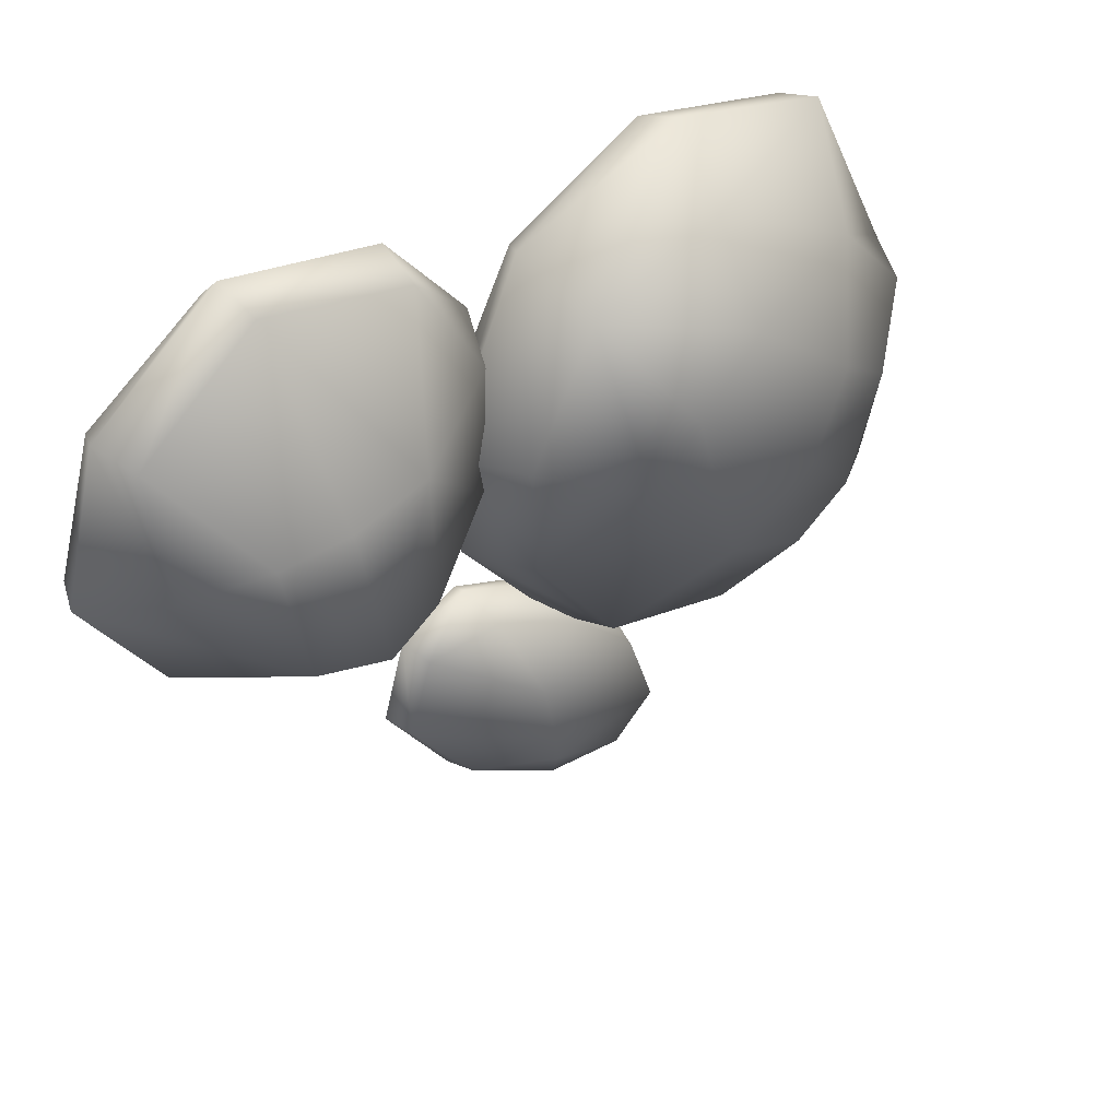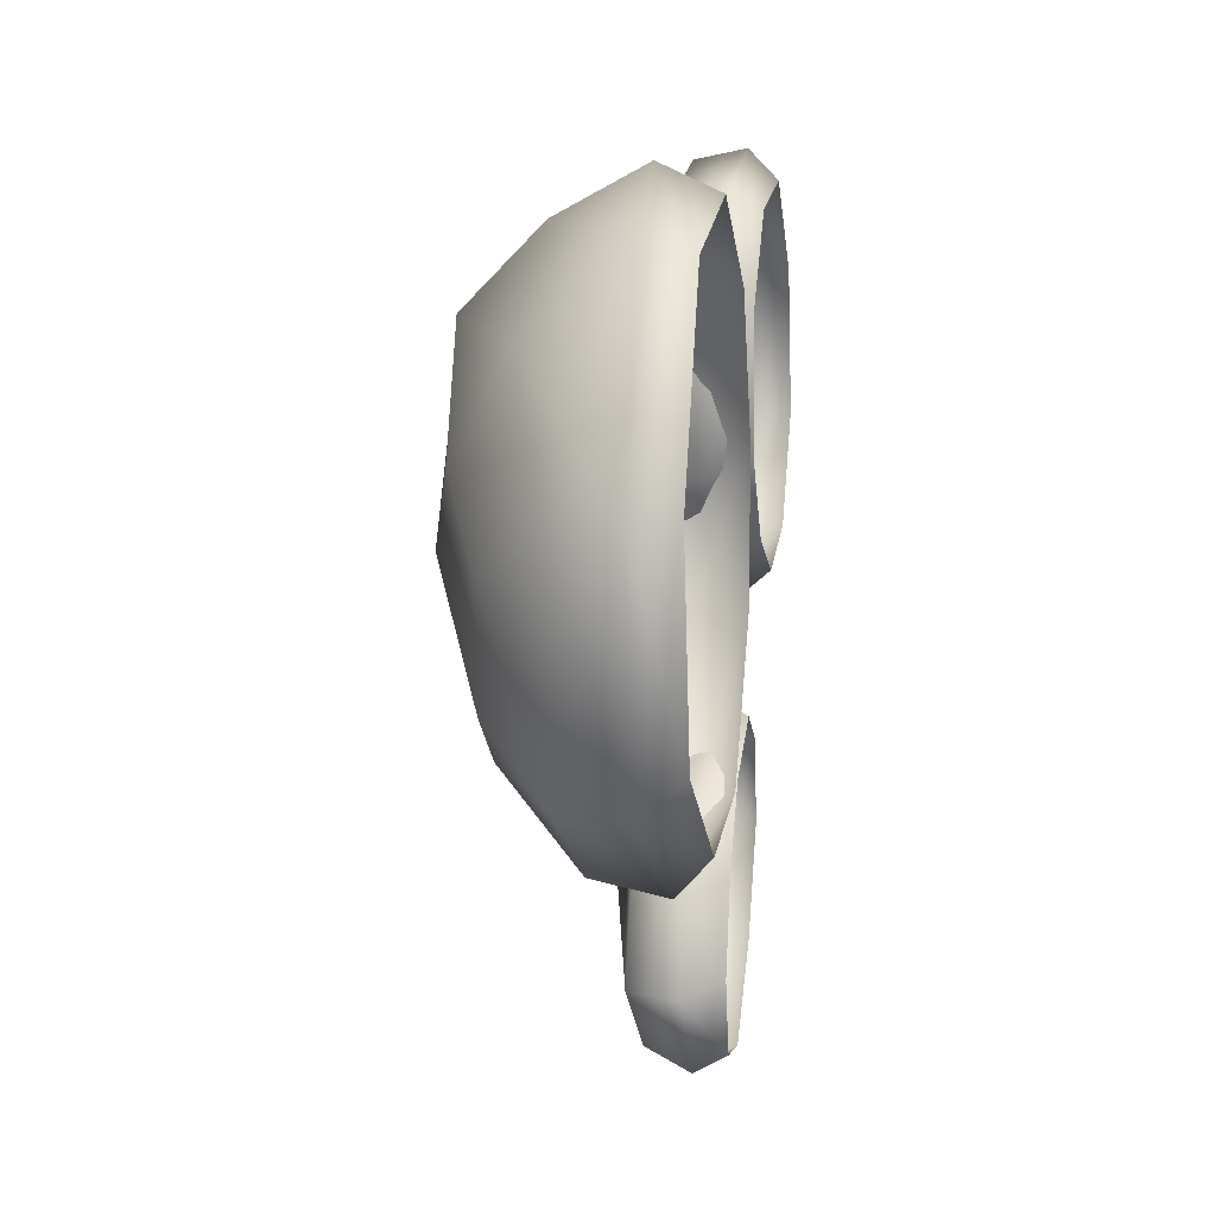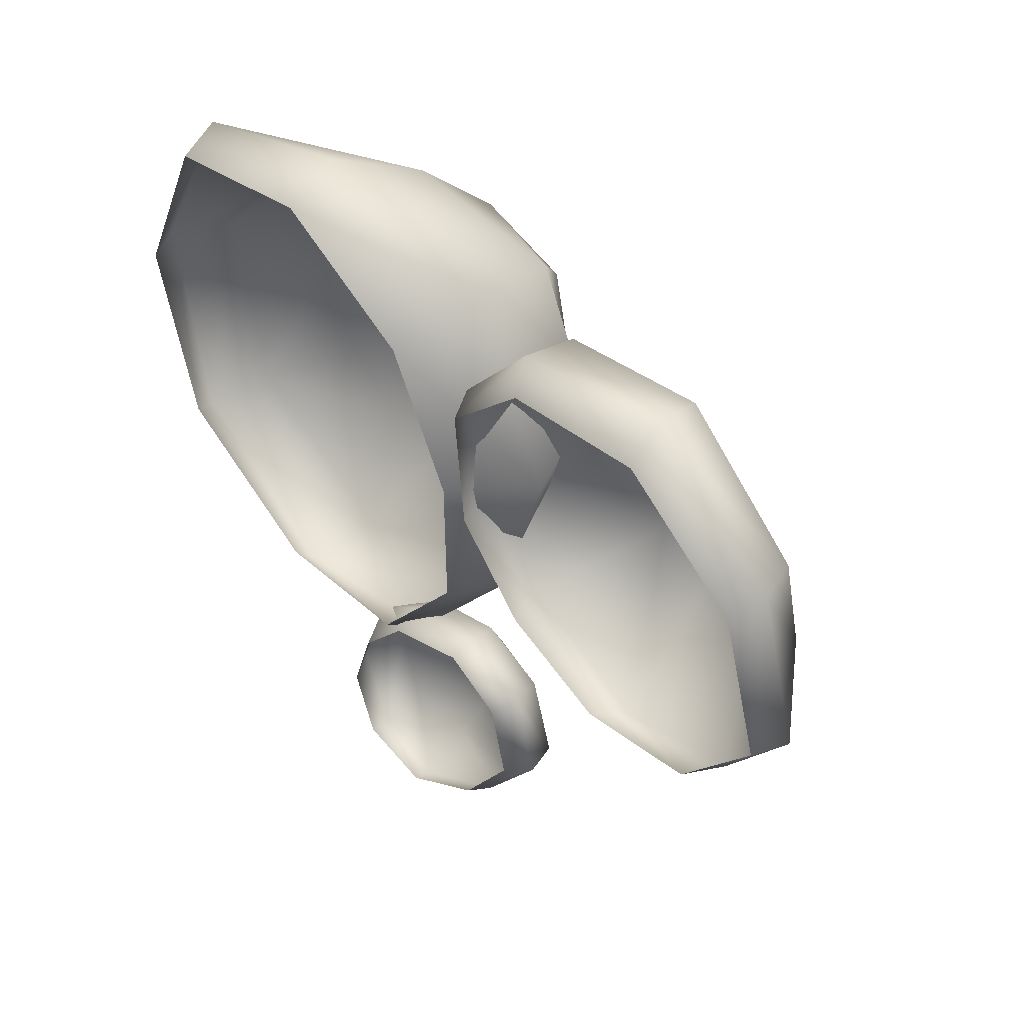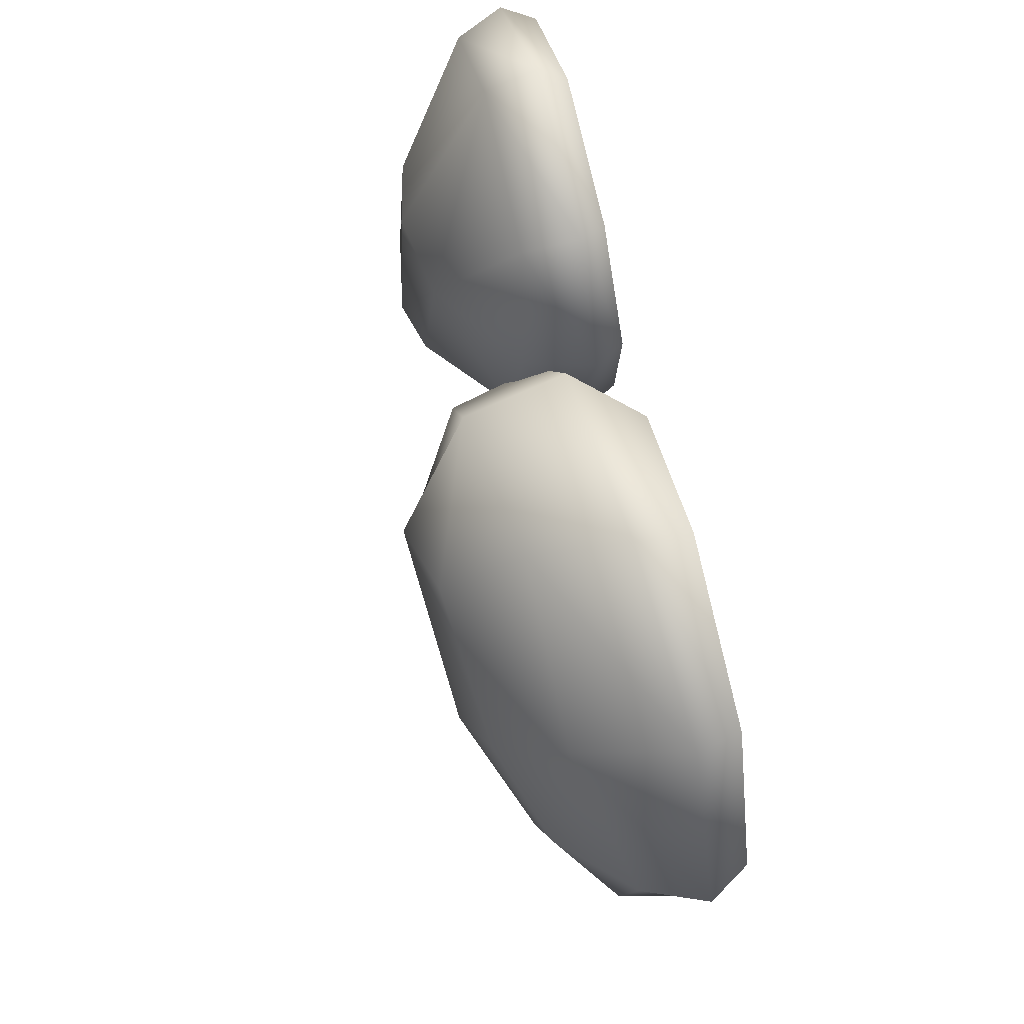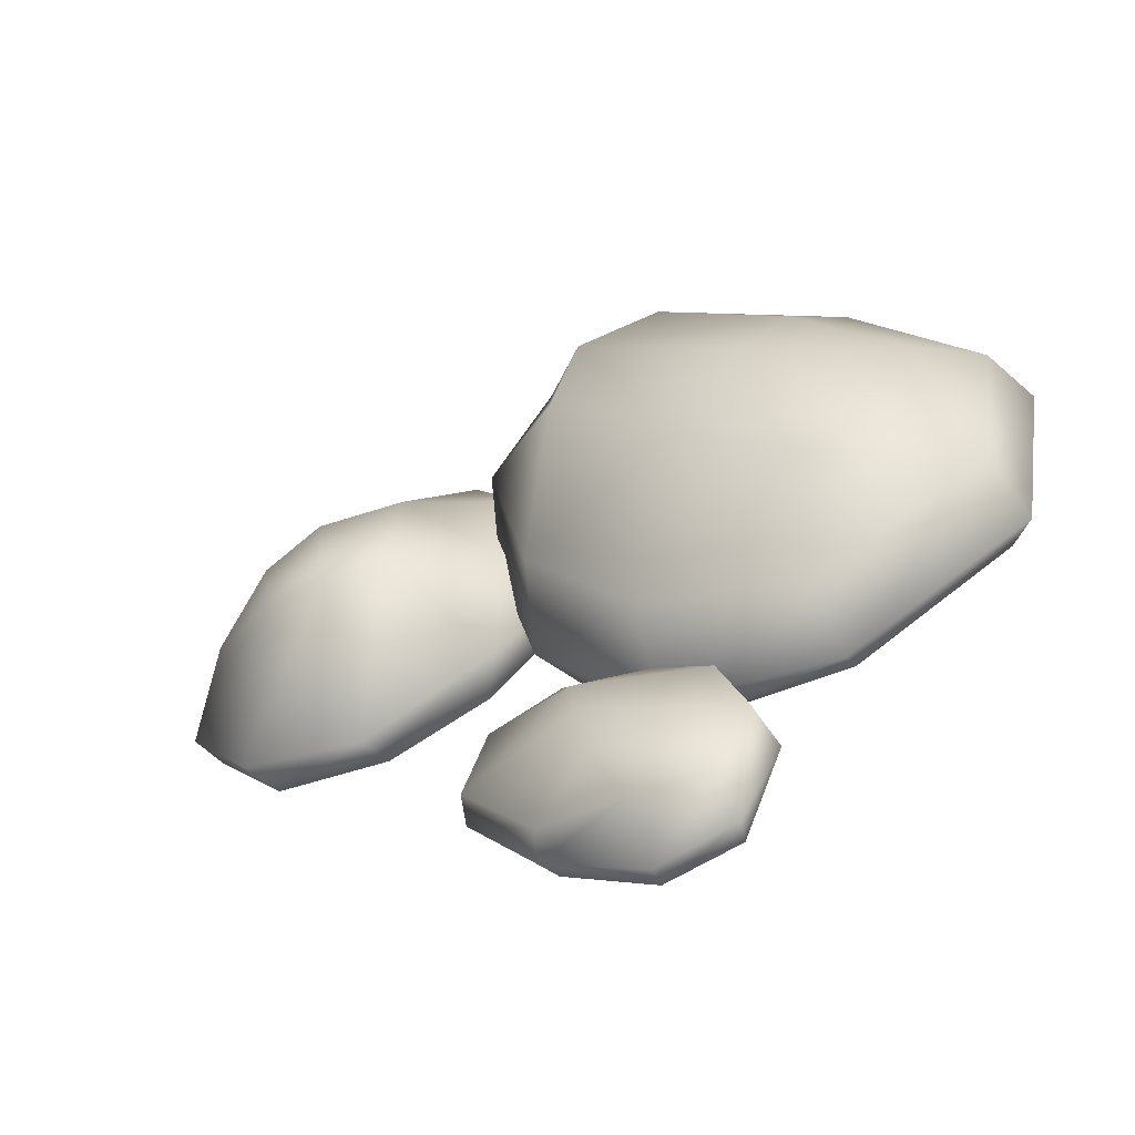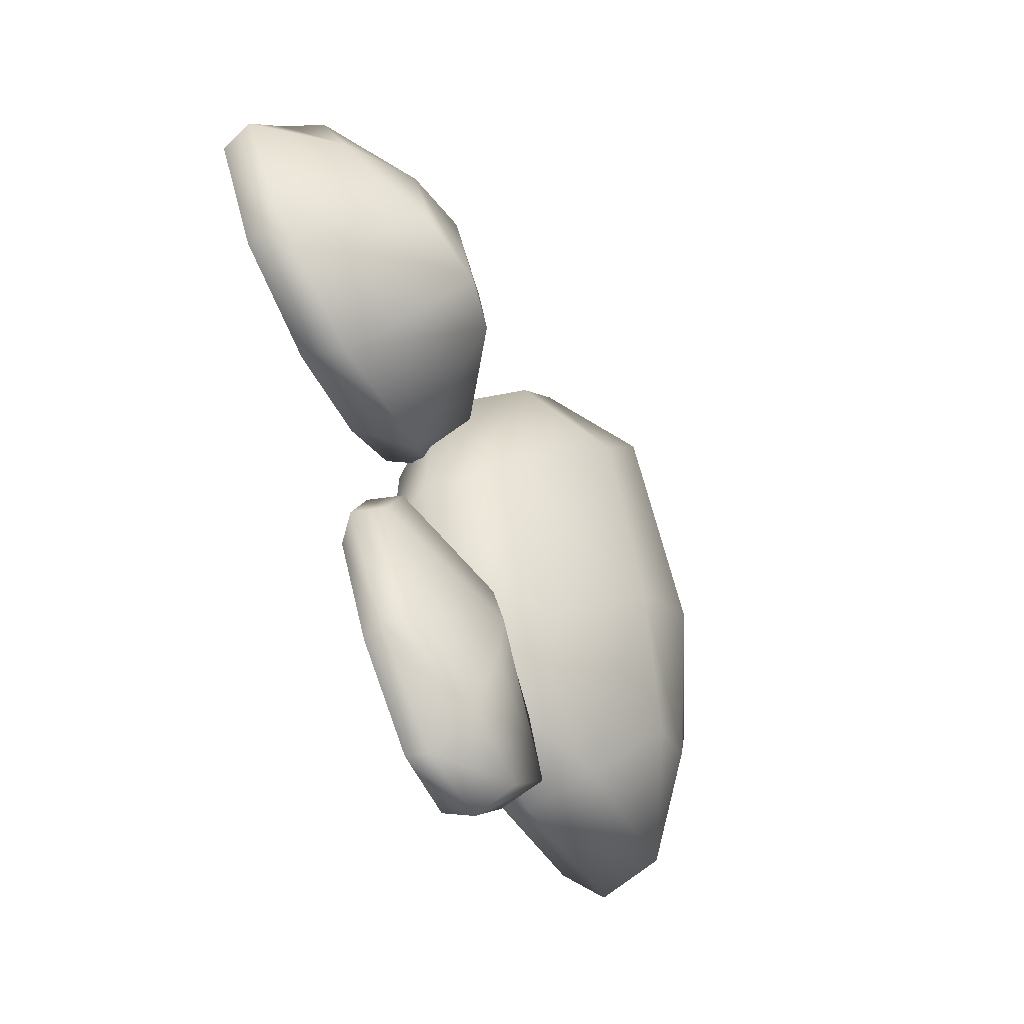
<metadata>
{"format":"obj","ext":"obj","renderer":"f3d","projection":"perspective","resolution":1024,"background":"white","views":[{"elev":42.4,"azim":143.5,"up":"+Z"},{"elev":10.2,"azim":-81.3,"up":"+Z"},{"elev":47.0,"azim":47.9,"up":"+Z"},{"elev":71.1,"azim":-103.4,"up":"+Z"},{"elev":-63.0,"azim":-155.8,"up":"+Z"},{"elev":-67.5,"azim":115.0,"up":"+Z"}]}
</metadata>
<code>
g rockGenericGroup02Geo
v 0.09547 0.02094 -0.01951
v 0.09519 -1.351e-09 -0.001347
v 0.1429 2.708e-09 0.008419
v 0.1487 0.0176 0.003384
v 0.1734 -2.366e-09 0.04997
v 0.04058 0.02291 0.005333
v 0.05385 8.797e-09 0.01636
v 0.1784 0.01392 0.049
v 0.1571 -2.366e-09 0.1063
v 0.01853 0.01601 0.04355
v 0.02526 4.738e-09 0.04894
v 0.1618 0.01285 0.1121
v 0.1097 -1.351e-09 0.1416
v 0.01435 0.01201 0.1013
v 0.02112 5.753e-09 0.09952
v 0.1094 0.01145 0.1534
v 0.05348 3.723e-09 0.1332
v 0.04652 0.01059 0.1412
v 0.1172 0.06612 0.024
v 0.153 0.04305 0.05924
v 0.1547 0.03095 0.1085
v 0.1074 0.03145 0.1492
v 0.0481 0.03191 0.1373
v 0.02431 0.03722 0.09507
v 0.08945 0.07151 0.02026
v 0.1248 0.06109 0.07222
v 0.09861 0.0671 0.07892
v 0.06507 0.06188 0.0827
v 0.02913 0.04104 0.04401
v 0.06637 0.06658 0.0298
v -0.06132 0.01384 -0.118
v -0.05062 6.163e-09 -0.1137
v -0.04127 3.919e-16 -0.1426
v -0.04418 0.0117 -0.1486
v -0.01186 3.287e-09 -0.1494
v -0.04702 0.01509 -0.07426
v -0.0403 4.52e-09 -0.08098
v -0.01217 0.009361 -0.1534
v 0.02386 3.287e-09 -0.1225
v -0.02201 0.01069 -0.05046
v -0.01842 4.52e-09 -0.05359
v 0.02827 0.008678 -0.1242
v 0.04689 1.644e-09 -0.08515
v 0.01747 0.008139 -0.03521
v 0.01629 2.054e-09 -0.03977
v 0.05592 0.007786 -0.08276
v 0.03991 2.465e-09 -0.05313
v 0.04572 0.007235 -0.04746
v -0.04327 0.02826 -0.1401
v -0.01057 0.02793 -0.1377
v 0.02414 0.02021 -0.1221
v 0.05213 0.02053 -0.08305
v 0.04241 0.02083 -0.04976
v 0.01227 0.02421 -0.04388
v -0.05771 0.03233 -0.1166
v -0.004464 0.03943 -0.1169
v -0.0007616 0.04326 -0.09809
v 0.001915 0.03993 -0.07482
v -0.02276 0.02664 -0.05888
v -0.04721 0.03195 -0.0835
v 0.003058 0.02641 0.1283
v -0.0125 1.644e-09 0.1098
v -0.06899 1.644e-09 0.1416
v -0.07042 0.02195 0.1517
v -0.1359 -1.644e-09 0.1264
v 0.03656 0.02902 0.05543
v 0.01361 6.574e-09 0.05593
v -0.14 0.01707 0.1317
v -0.1687 -3.287e-09 0.0555
v 0.02541 0.01985 -0.00221
v 0.01394 4.931e-09 -0.001763
v -0.1784 0.01564 0.05382
v -0.1518 1.644e-09 -0.02136
v -0.02074 0.01451 -0.06389
v -0.02601 3.287e-09 -0.05622
v -0.1618 0.01378 -0.0334
v -0.08791 -3.287e-09 -0.06186
v -0.08791 0.01263 -0.07599
v -0.06096 0.05653 0.1335
v -0.1235 0.05583 0.09928
v -0.1682 0.03972 0.05128
v -0.1561 0.04039 -0.03097
v -0.08606 0.04101 -0.07064
v -0.02534 0.04806 -0.04897
v -0.05552 0.08089 -0.0009861
v 0.01434 0.05315 0.006567
v -0.001157 0.06501 0.1192
v 0.02434 0.06422 0.06475
v -0.0107 0.08714 0.05333
v -0.05673 0.08653 0.1035
v -0.02558 0.0937 0.08305
v -0.1065 0.07983 0.06168
v -0.08595 0.08783 0.03207
v -0.1401 0.06475 0.03337
v -0.1242 0.0671 -0.01196
v -0.1016 0.06673 -0.03063
g rockGenericGroup02Geo_0
f 3 2 1
f 4 3 1
f 3 4 5
f 6 1 2
f 7 6 2
f 4 8 5
f 5 8 9
f 6 7 10
f 7 11 10
f 8 12 9
f 9 12 13
f 10 11 14
f 11 15 14
f 12 16 13
f 17 13 16
f 15 17 18
f 14 15 18
f 18 17 16
f 4 19 8
f 12 8 20
f 19 20 8
f 16 12 21
f 21 12 20
f 18 16 22
f 22 16 21
f 14 18 23
f 23 18 22
f 10 14 24
f 24 14 23
f 19 4 25
f 4 1 25
f 26 20 19
f 21 20 26
f 26 19 25
f 26 27 21
f 27 22 21
f 27 26 25
f 28 23 22
f 27 28 22
f 28 24 23
f 27 25 28
f 29 10 24
f 29 24 28
f 10 29 6
f 1 6 30
f 25 1 30
f 25 30 28
f 29 30 6
f 30 29 28
f 33 32 31
f 34 33 31
f 33 34 35
f 36 31 32
f 37 36 32
f 34 38 35
f 35 38 39
f 36 37 40
f 37 41 40
f 38 42 39
f 39 42 43
f 40 41 44
f 41 45 44
f 42 46 43
f 47 43 46
f 45 47 48
f 44 45 48
f 48 47 46
f 34 49 38
f 42 38 50
f 49 50 38
f 46 42 51
f 51 42 50
f 48 46 52
f 52 46 51
f 44 48 53
f 53 48 52
f 40 44 54
f 54 44 53
f 49 34 55
f 34 31 55
f 56 50 49
f 51 50 56
f 56 49 55
f 56 57 51
f 57 52 51
f 57 56 55
f 58 53 52
f 57 58 52
f 58 54 53
f 57 55 58
f 59 40 54
f 59 54 58
f 40 59 36
f 31 36 60
f 55 31 60
f 55 60 58
f 59 60 36
f 60 59 58
f 63 62 61
f 64 63 61
f 63 64 65
f 66 61 62
f 67 66 62
f 64 68 65
f 65 68 69
f 66 67 70
f 67 71 70
f 68 72 69
f 69 72 73
f 70 71 74
f 71 75 74
f 72 76 73
f 77 73 76
f 75 77 78
f 74 75 78
f 78 77 76
f 64 79 68
f 72 68 80
f 79 80 68
f 76 72 81
f 81 72 80
f 78 76 82
f 82 76 81
f 74 78 83
f 83 78 82
f 70 74 84
f 84 74 83
f 85 84 83
f 86 70 84
f 86 84 85
f 70 86 66
f 79 64 87
f 64 61 87
f 61 66 88
f 86 88 66
f 87 61 88
f 89 88 86
f 89 86 85
f 88 89 87
f 79 87 90
f 80 79 90
f 89 91 87
f 87 91 90
f 91 89 85
f 92 80 90
f 92 90 91
f 81 80 92
f 93 92 91
f 93 91 85
f 94 81 92
f 92 93 94
f 82 81 94
f 93 95 94
f 93 85 95
f 95 82 94
f 85 96 95
f 82 95 96
f 96 85 83
f 83 82 96

</code>
